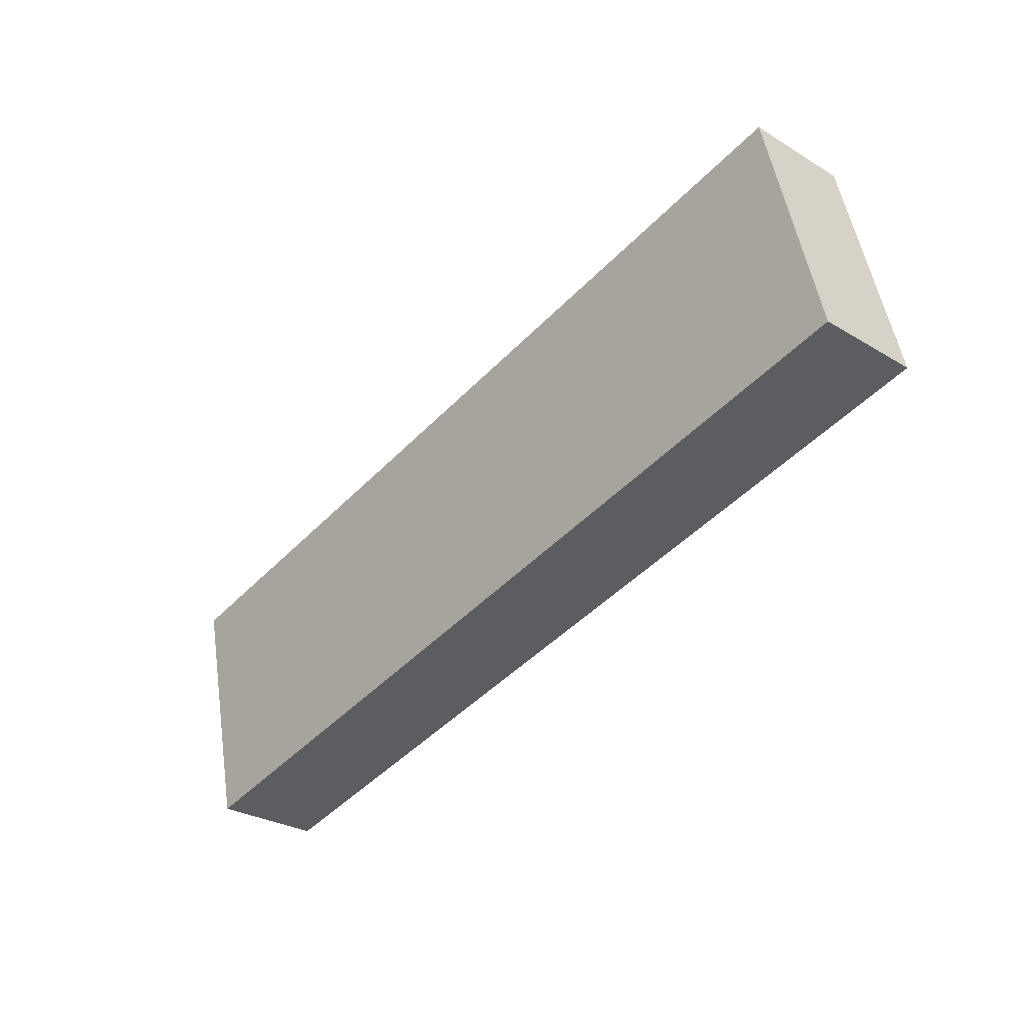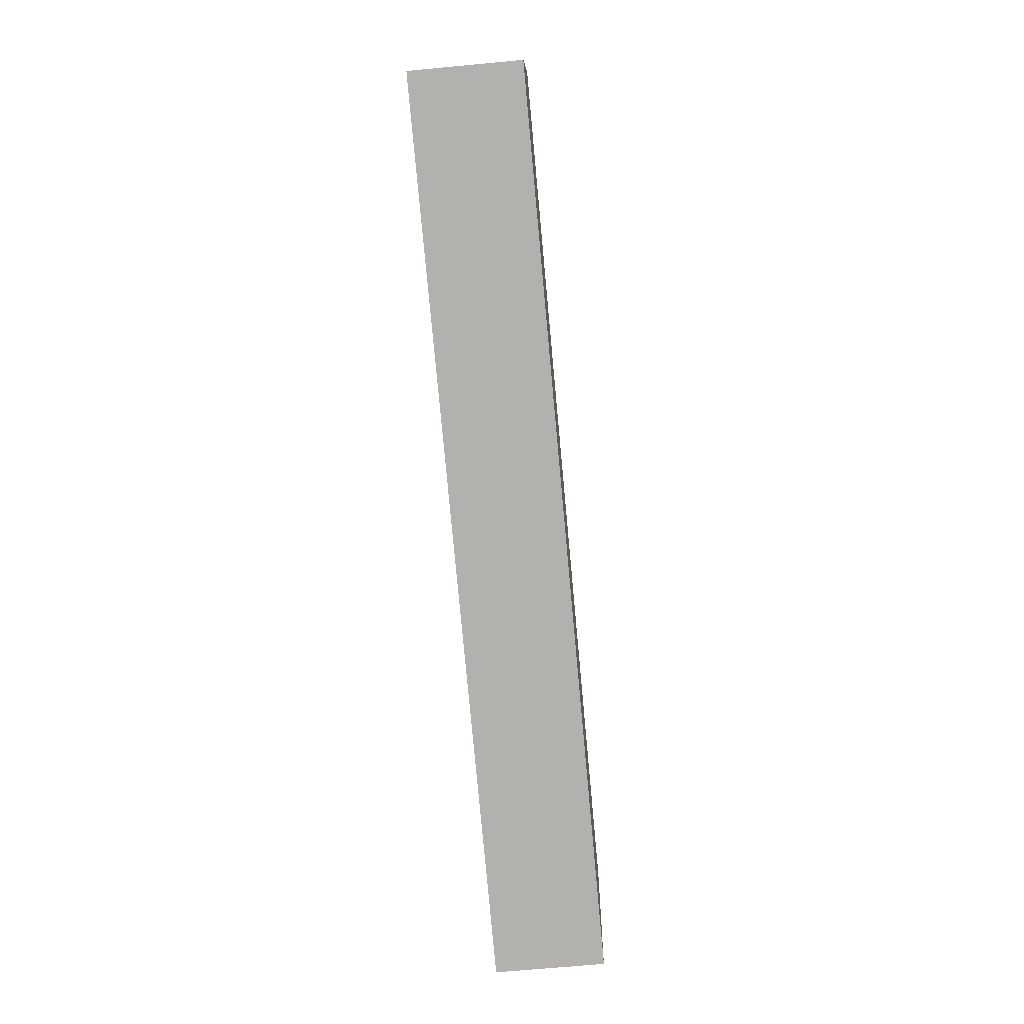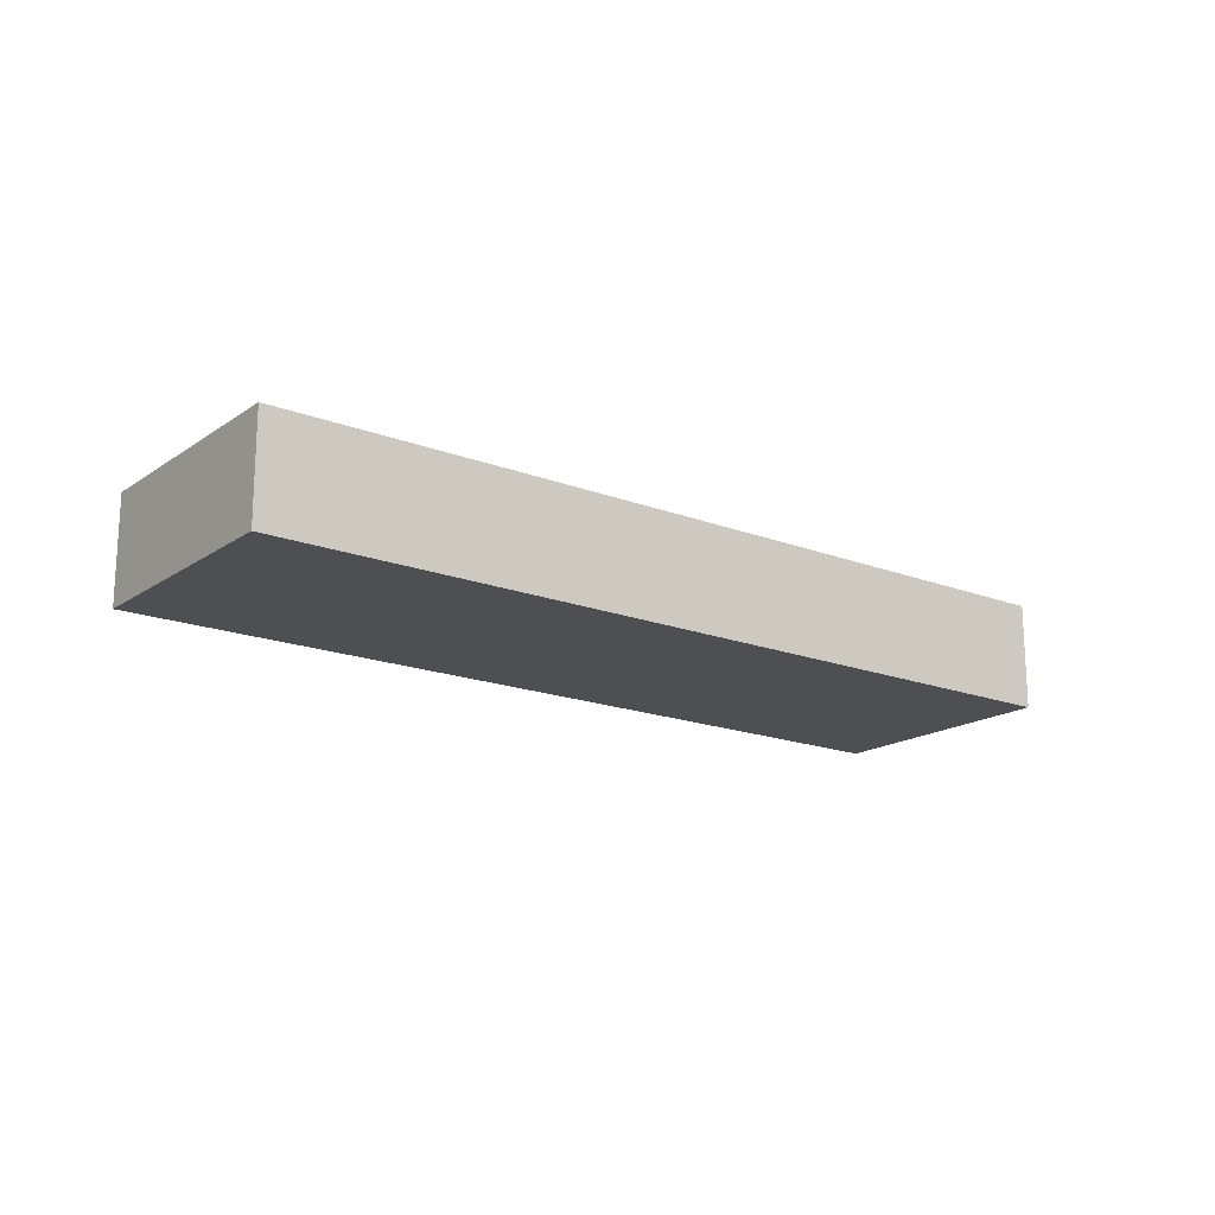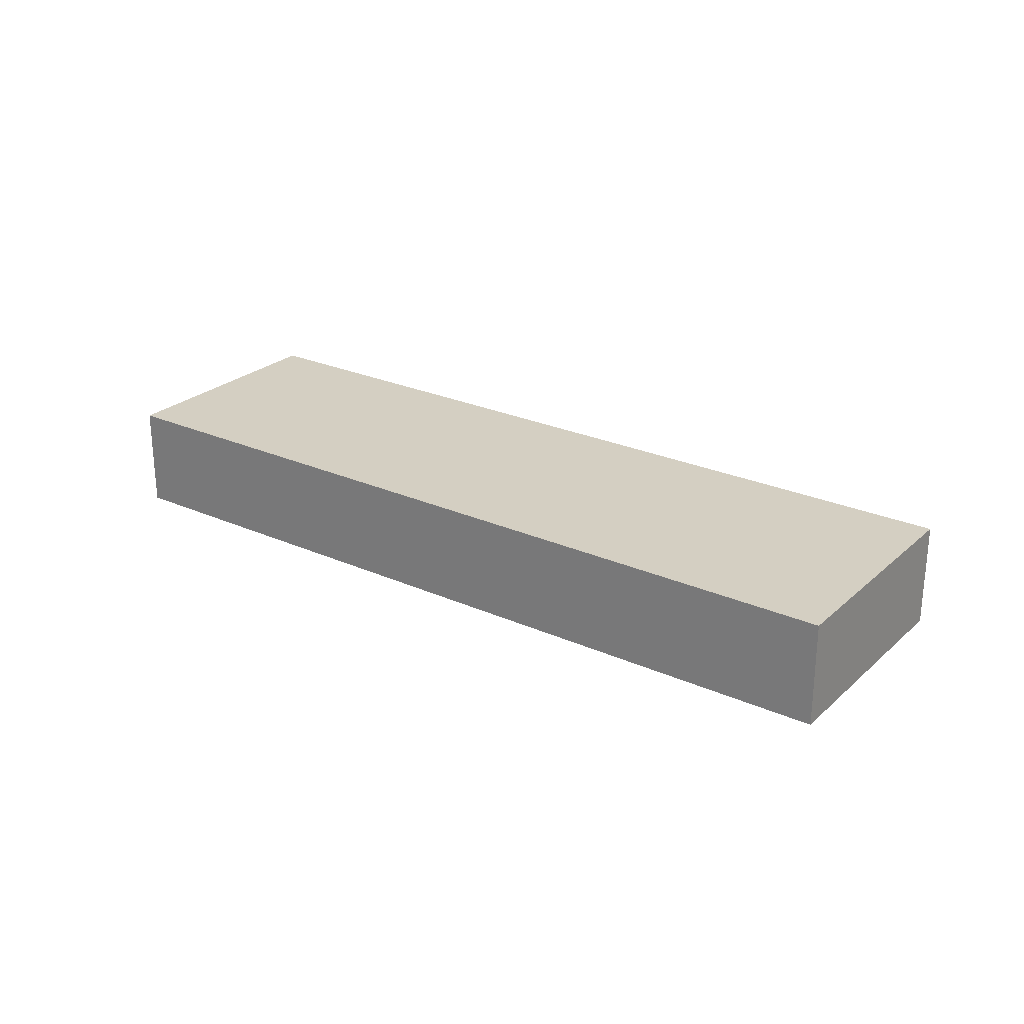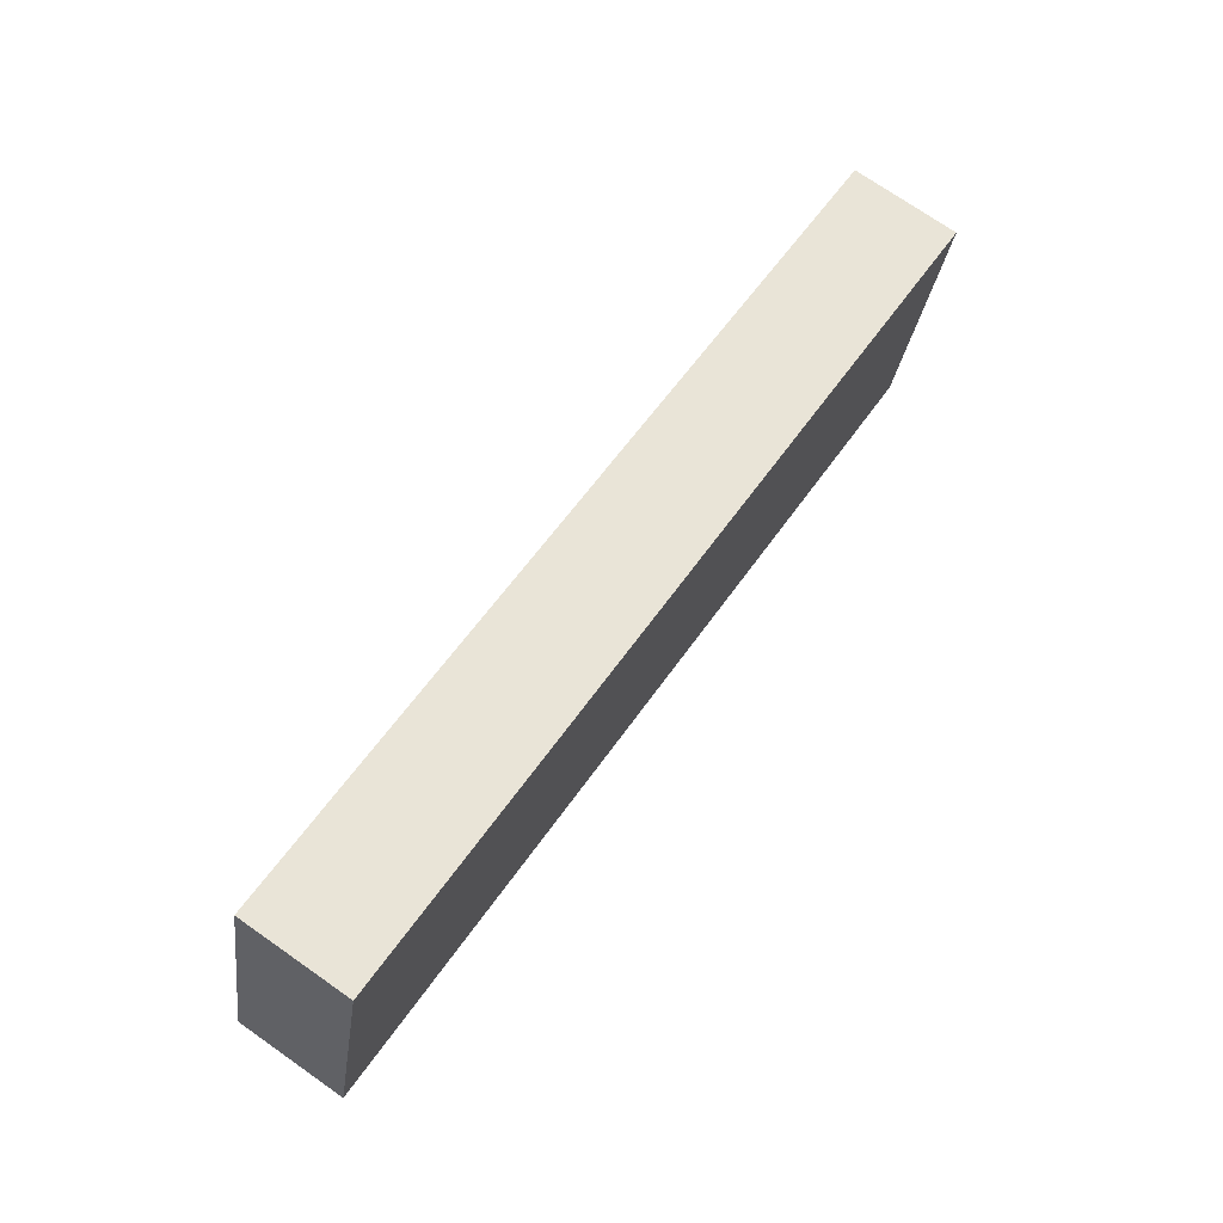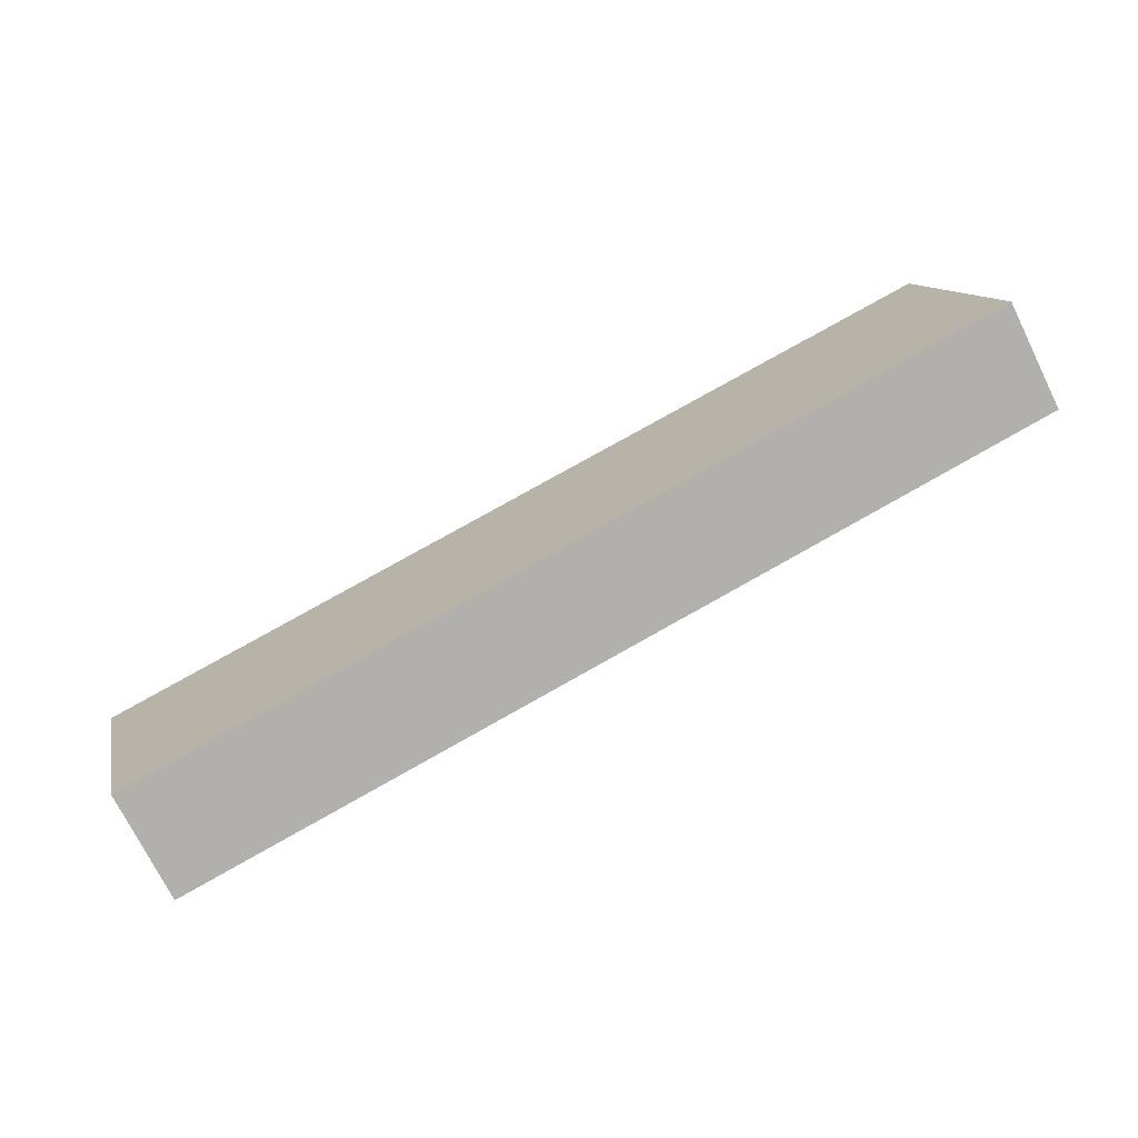
<metadata>
{"format":"obj","ext":"obj","renderer":"f3d","projection":"perspective","resolution":1024,"background":"white","views":[{"elev":-28.7,"azim":47.9,"up":"+Y"},{"elev":-66.4,"azim":95.4,"up":"+Y"},{"elev":-17.5,"azim":156.0,"up":"+Z"},{"elev":25.4,"azim":48.9,"up":"+Z"},{"elev":73.2,"azim":124.9,"up":"+Y"},{"elev":-72.9,"azim":26.3,"up":"+Y"}]}
</metadata>
<code>
o Cube
v 3.179 1.771 -0.4252
v 3.635 -0.1758 -0.4257
v 3.178 1.771 0.4286
v 3.635 -0.1761 0.4281
v -3.627 0.1761 -0.4281
v -3.171 -1.771 -0.4286
v -3.628 0.1758 0.4257
v -3.171 -1.771 0.4252
f 1 5 7 3
f 4 3 7 8
f 8 7 5 6
f 6 2 4 8
f 2 1 3 4
f 6 5 1 2

</code>
